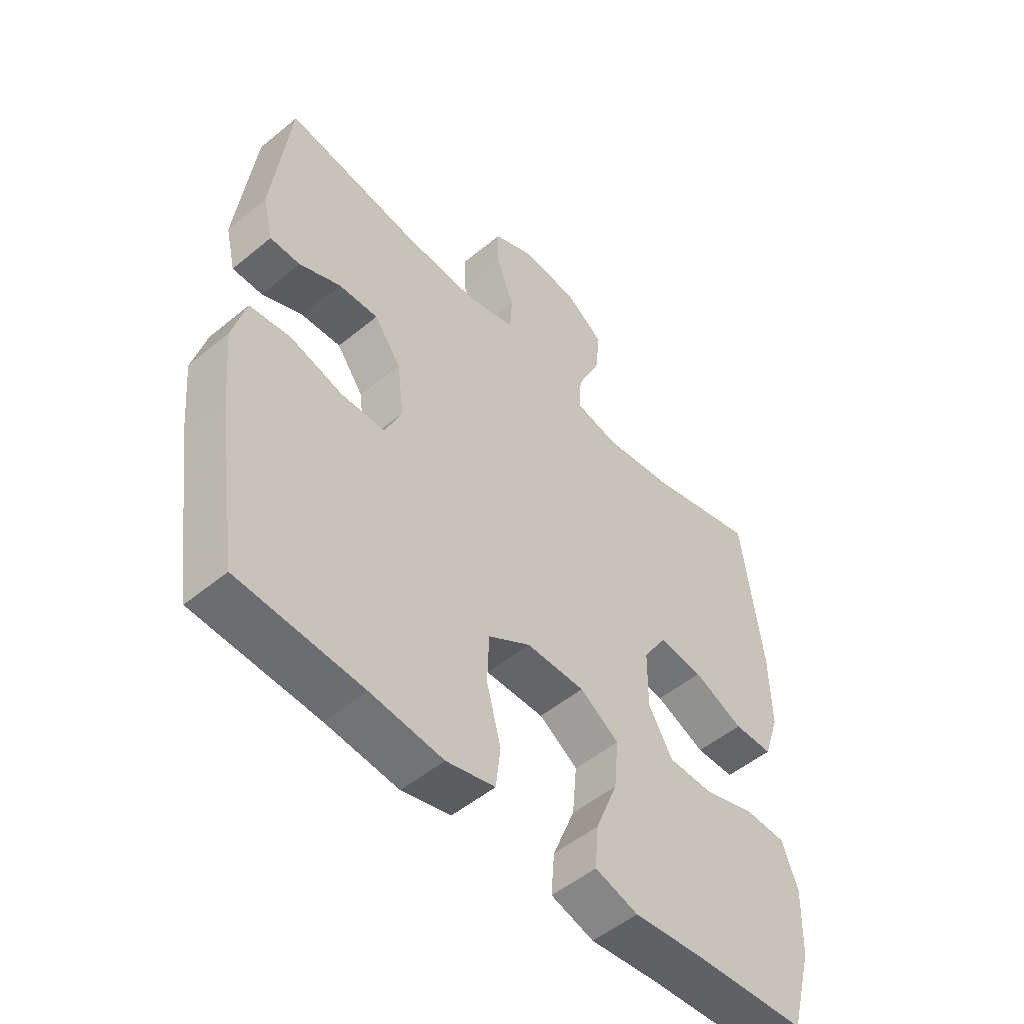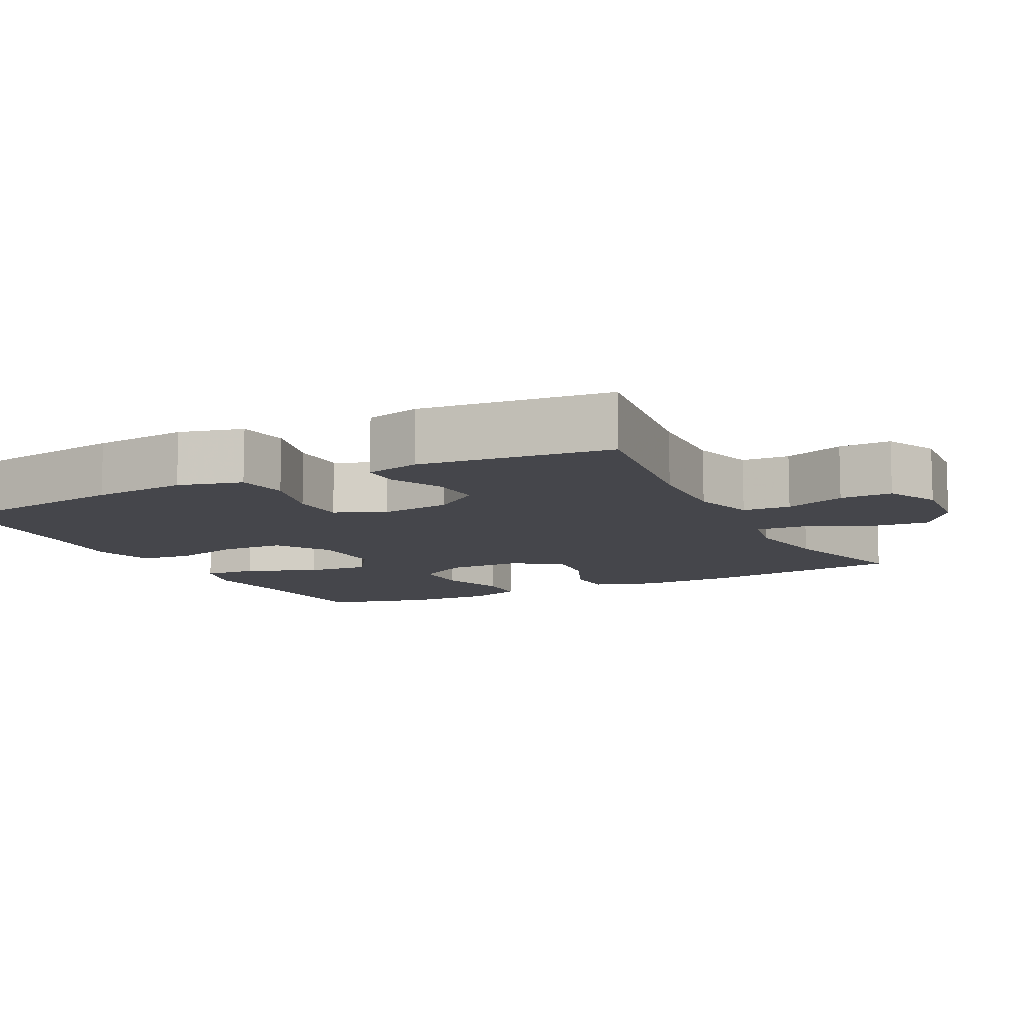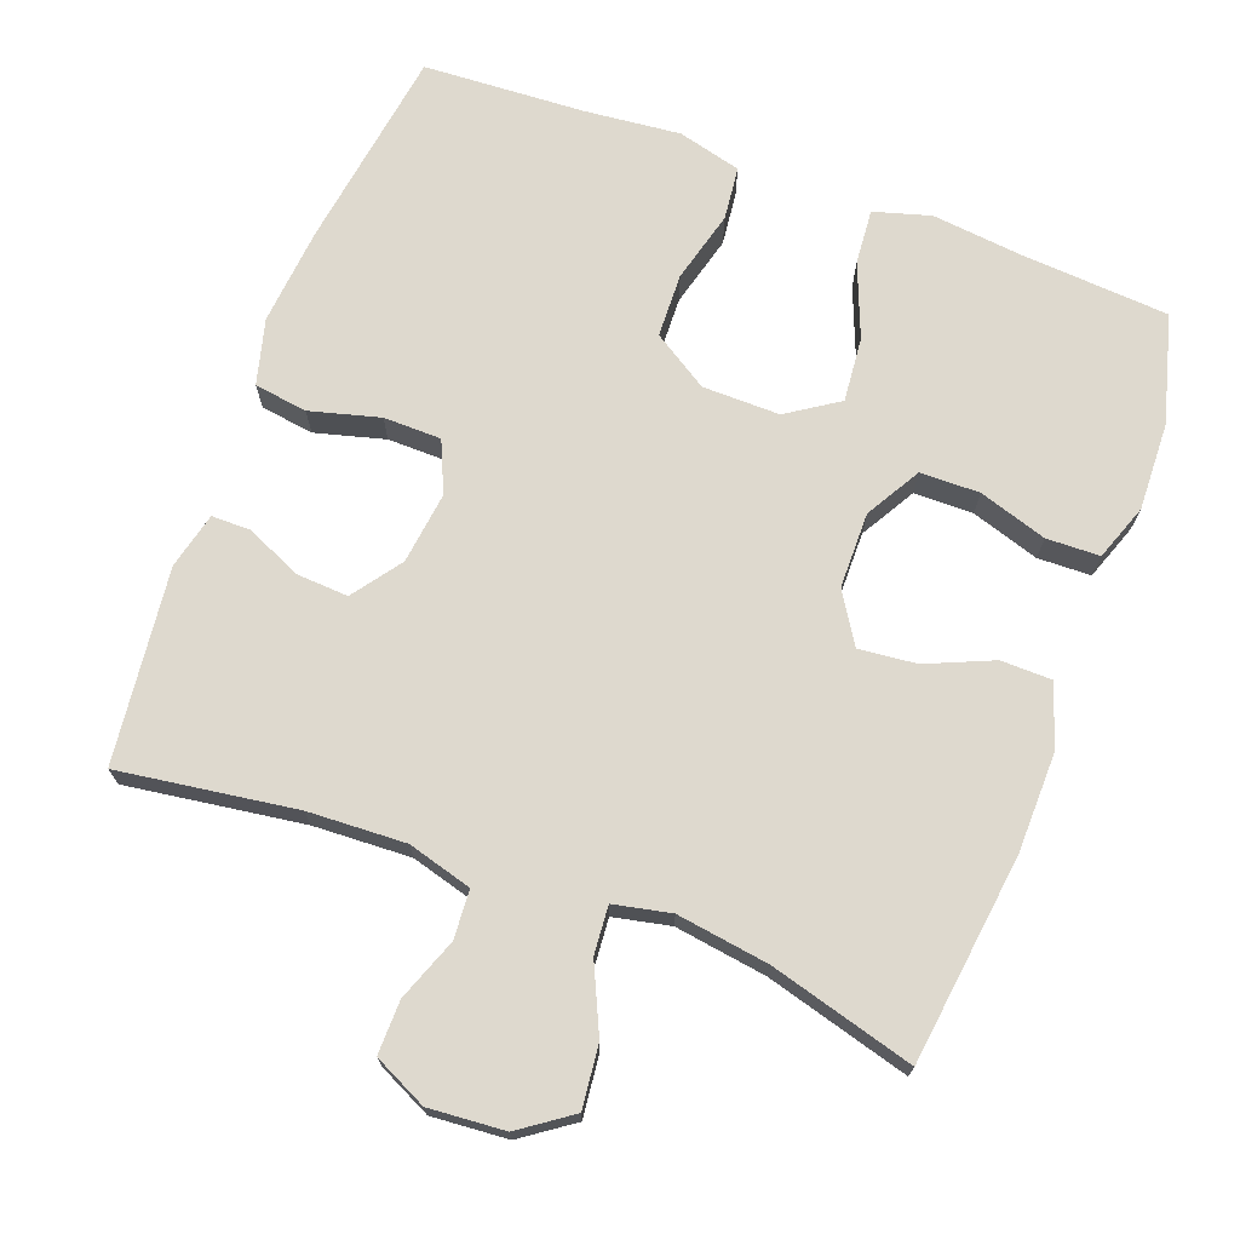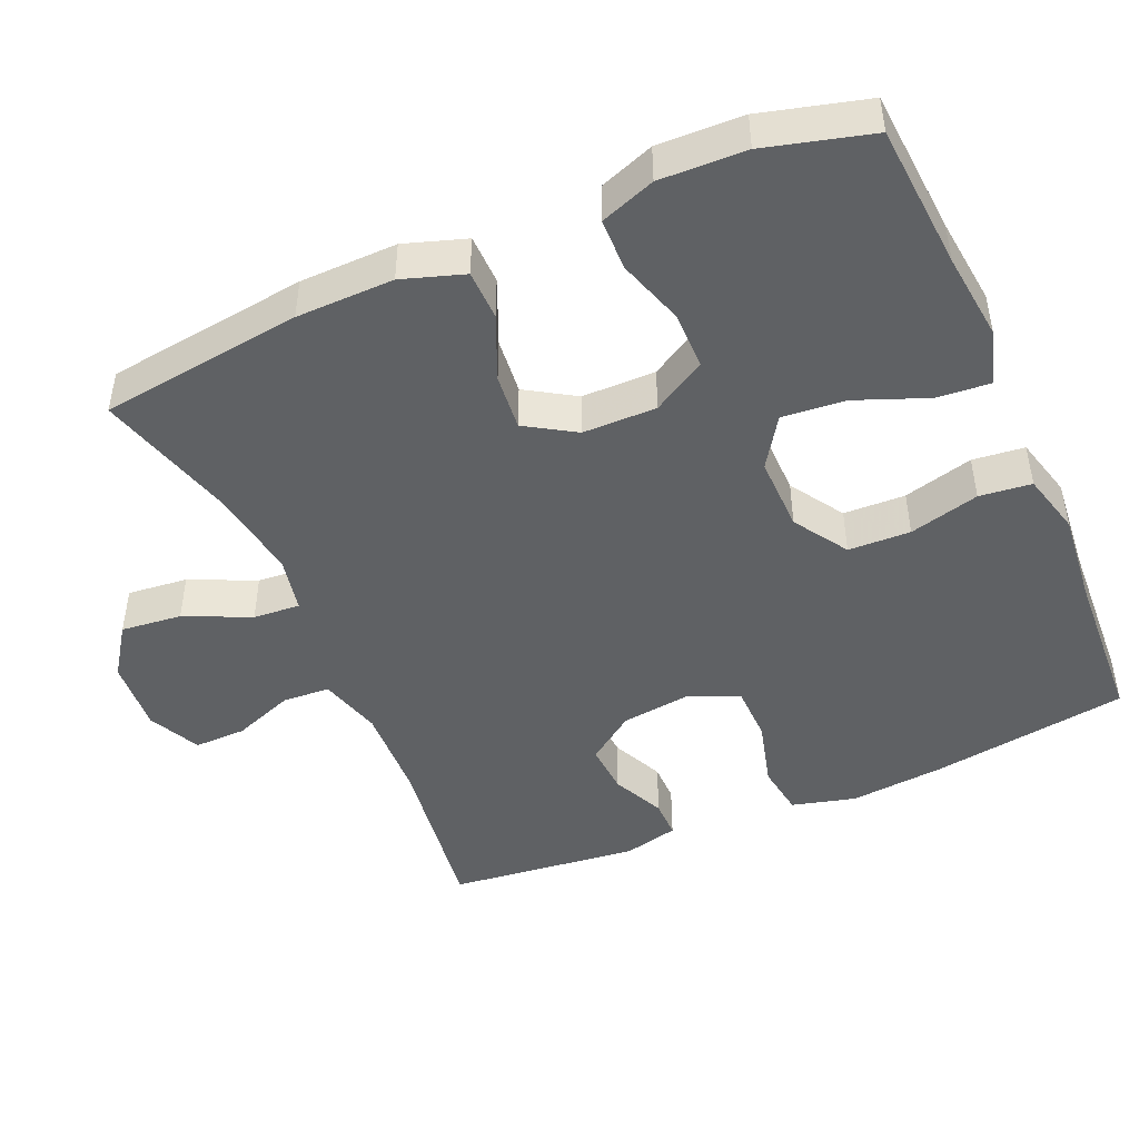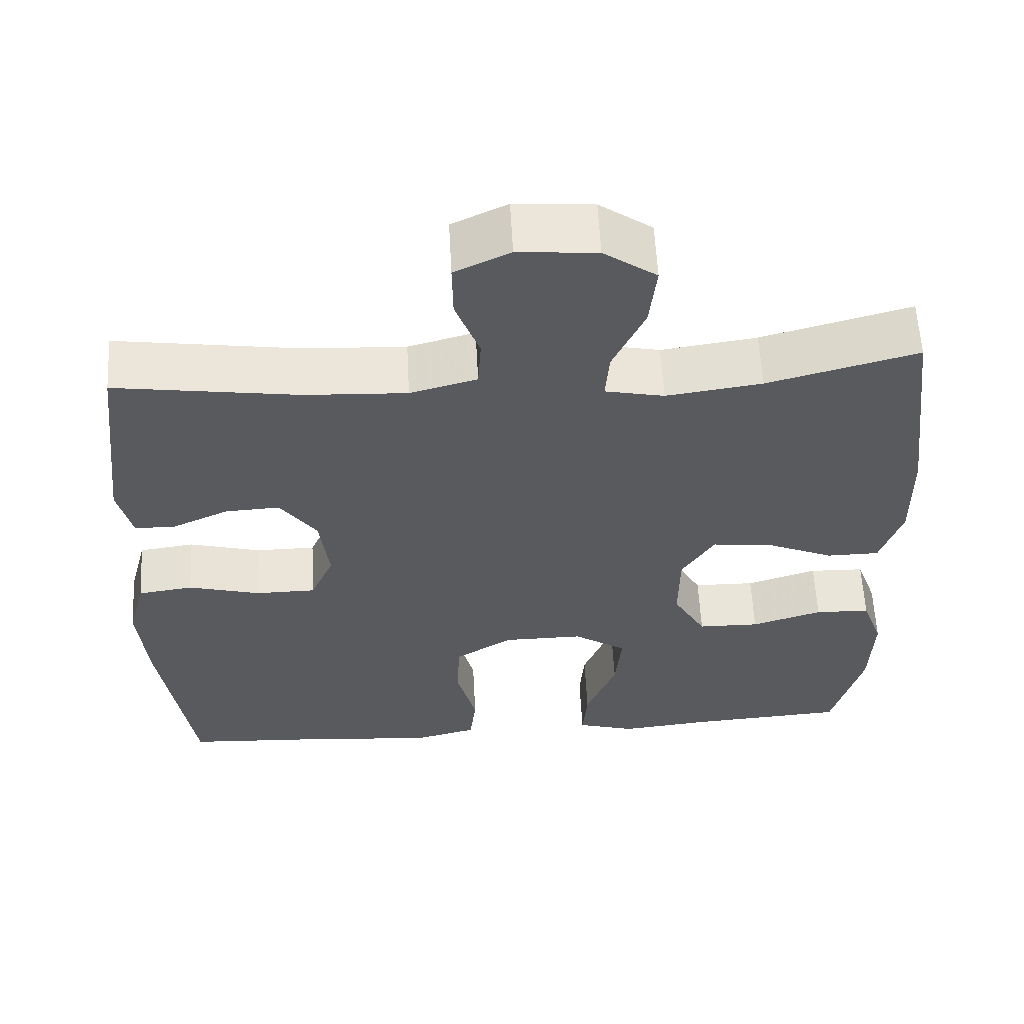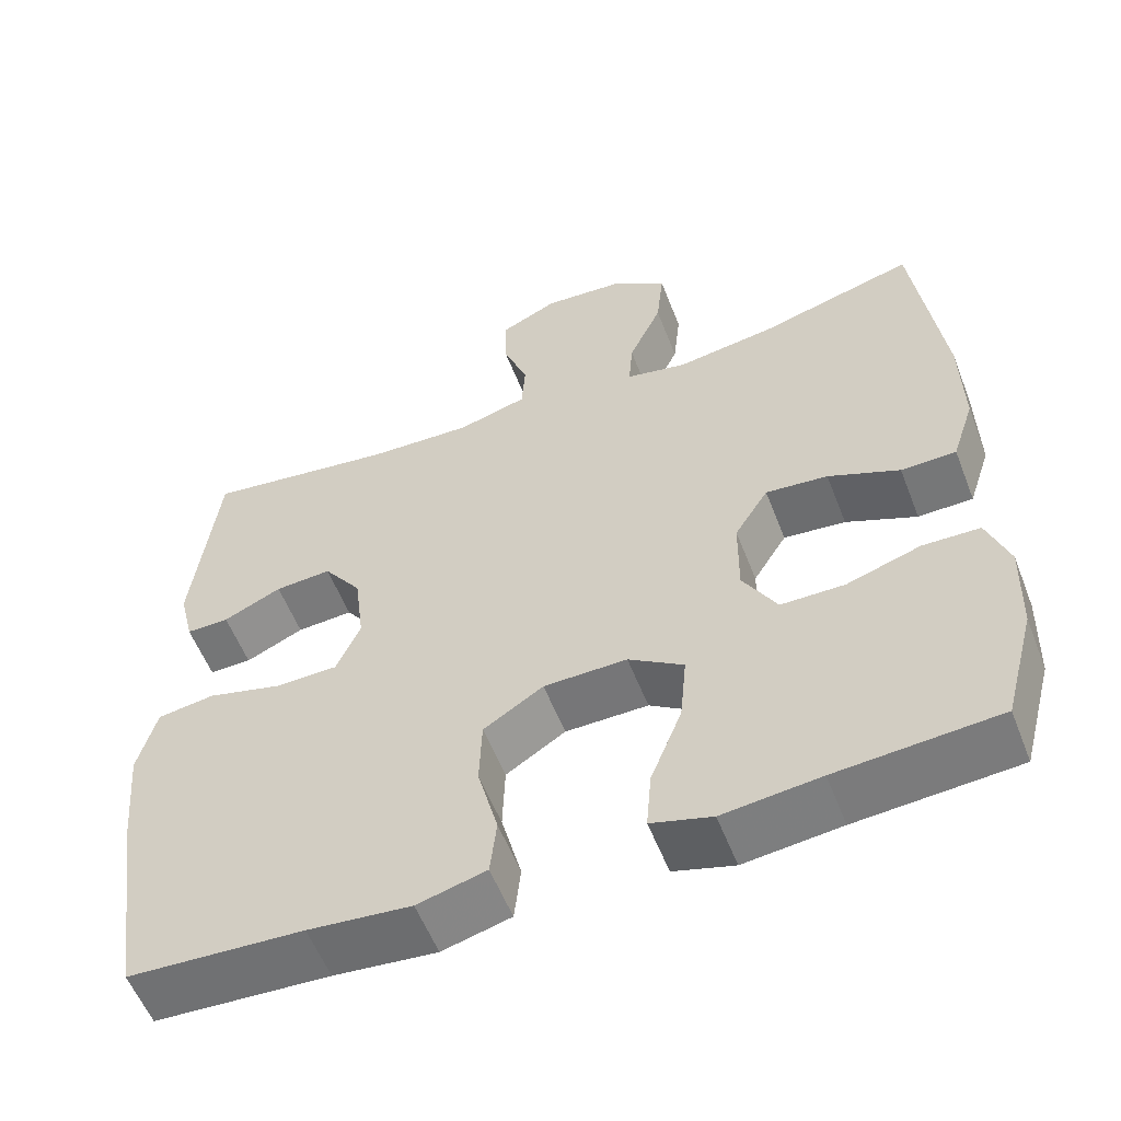
<metadata>
{"format":"obj","ext":"obj","renderer":"f3d","projection":"perspective","resolution":1024,"background":"white","views":[{"elev":-51.9,"azim":-48.3,"up":"+Z"},{"elev":-10.1,"azim":-62.9,"up":"+Y"},{"elev":71.4,"azim":20.5,"up":"+Y"},{"elev":-46.3,"azim":113.7,"up":"+Y"},{"elev":59.0,"azim":-3.0,"up":"+Z"},{"elev":-56.7,"azim":21.2,"up":"+Z"}]}
</metadata>
<code>
v 0.5 0.07 0.5
v 0.535 0.07 0.223
v 0.537 0.07 0.09
v 0.509 0.07 0.006
v 0.441 0.07 0.005
v 0.353 0.07 0.043
v 0.276 0.07 0.051
v 0.234 0.07 -0.016
v 0.233 0.07 -0.117
v 0.275 0.07 -0.19
v 0.354 0.07 -0.191
v 0.445 0.07 -0.162
v 0.516 0.07 -0.164
v 0.543 0.07 -0.239
v 0.539 0.07 -0.356
v 0.5 0.07 -0.5
v 0.301 0.07 -0.514
v 0.181 0.07 -0.527
v 0.106 0.07 -0.505
v 0.112 0.07 -0.432
v 0.151 0.07 -0.334
v 0.159 0.07 -0.248
v 0.091 0.07 -0.203
v -0.012 0.07 -0.204
v -0.086 0.07 -0.251
v -0.089 0.07 -0.336
v -0.064 0.07 -0.432
v -0.072 0.07 -0.503
v -0.157 0.07 -0.525
v -0.284 0.07 -0.512
v -0.5 0.07 -0.5
v -0.54 0.07 -0.23
v -0.552 0.07 -0.1
v -0.529 0.07 -0.013
v -0.458 0.07 -0.003
v -0.365 0.07 -0.028
v -0.288 0.07 -0.027
v -0.258 0.07 0.041
v -0.27 0.07 0.137
v -0.317 0.07 0.202
v -0.387 0.07 0.198
v -0.459 0.07 0.165
v -0.512 0.07 0.165
v -0.53 0.07 0.24
v -0.5 0.07 0.5
v -0.264 0.07 0.466
v -0.134 0.07 0.46
v -0.048 0.07 0.484
v -0.044 0.07 0.549
v -0.075 0.07 0.632
v -0.076 0.07 0.703
v -0.005 0.07 0.737
v 0.096 0.07 0.729
v 0.164 0.07 0.681
v 0.155 0.07 0.598
v 0.114 0.07 0.509
v 0.109 0.07 0.445
v 0.185 0.07 0.429
v 0.308 0.07 0.447
v 0.5 0 0.5
v 0.535 0 0.223
v 0.537 0 0.09
v 0.509 0 0.006
v 0.441 0 0.005
v 0.353 0 0.043
v 0.276 0 0.051
v 0.234 0 -0.016
v 0.233 0 -0.117
v 0.275 0 -0.19
v 0.354 0 -0.191
v 0.445 0 -0.162
v 0.516 0 -0.164
v 0.543 0 -0.239
v 0.539 0 -0.356
v 0.5 0 -0.5
v 0.301 0 -0.514
v 0.181 0 -0.527
v 0.106 0 -0.505
v 0.112 0 -0.432
v 0.151 0 -0.334
v 0.159 0 -0.248
v 0.091 0 -0.203
v -0.012 0 -0.204
v -0.086 0 -0.251
v -0.089 0 -0.336
v -0.064 0 -0.432
v -0.072 0 -0.503
v -0.157 0 -0.525
v -0.284 0 -0.512
v -0.5 0 -0.5
v -0.54 0 -0.23
v -0.552 0 -0.1
v -0.529 0 -0.013
v -0.458 0 -0.003
v -0.365 0 -0.028
v -0.288 0 -0.027
v -0.258 0 0.041
v -0.27 0 0.137
v -0.317 0 0.202
v -0.387 0 0.198
v -0.459 0 0.165
v -0.512 0 0.165
v -0.53 0 0.24
v -0.5 0 0.5
v -0.264 0 0.466
v -0.134 0 0.46
v -0.048 0 0.484
v -0.044 0 0.549
v -0.075 0 0.632
v -0.076 0 0.703
v -0.005 0 0.737
v 0.096 0 0.729
v 0.164 0 0.681
v 0.155 0 0.598
v 0.114 0 0.509
v 0.109 0 0.445
v 0.185 0 0.429
v 0.308 0 0.447
f 54 55 56
f 53 54 56
f 52 53 56
f 51 52 56
f 50 51 56
f 49 50 56
f 48 49 56 57
f 47 48 57
f 46 47 57 58
f 44 45 46
f 43 44 46
f 42 43 46
f 41 42 46
f 40 41 46 58
f 34 35 36
f 33 34 36
f 32 33 36
f 31 32 36
f 30 31 36
f 30 36 37
f 29 30 37
f 28 29 37
f 27 28 37
f 26 27 37
f 25 26 37 38
f 19 20 21
f 18 19 21
f 17 18 21
f 16 17 21
f 15 16 21
f 14 15 21
f 13 14 21
f 12 13 21
f 11 12 21
f 10 11 21 22
f 9 10 22 23
f 4 5 6
f 3 4 6
f 2 3 6
f 1 2 6
f 59 1 6
f 59 6 7
f 58 59 7
f 40 58 7
f 39 40 7
f 8 9 23 24
f 25 38 39
f 24 25 39
f 8 24 39
f 7 8 39
f 115 114 113
f 115 113 112
f 115 112 111
f 115 111 110
f 115 110 109
f 115 109 108
f 116 115 108 107
f 116 107 106
f 117 116 106 105
f 105 104 103
f 105 103 102
f 105 102 101
f 105 101 100
f 117 105 100 99
f 95 94 93
f 95 93 92
f 95 92 91
f 95 91 90
f 95 90 89
f 96 95 89
f 96 89 88
f 96 88 87
f 96 87 86
f 96 86 85
f 97 96 85 84
f 80 79 78
f 80 78 77
f 80 77 76
f 80 76 75
f 80 75 74
f 80 74 73
f 80 73 72
f 80 72 71
f 80 71 70
f 81 80 70 69
f 82 81 69 68
f 65 64 63
f 65 63 62
f 65 62 61
f 65 61 60
f 65 60 118
f 66 65 118
f 66 118 117
f 66 117 99
f 66 99 98
f 83 82 68 67
f 98 97 84
f 98 84 83
f 98 83 67
f 98 67 66
f 1 60 61 2
f 2 61 62 3
f 3 62 63 4
f 4 63 64 5
f 5 64 65 6
f 6 65 66 7
f 7 66 67 8
f 8 67 68 9
f 9 68 69 10
f 10 69 70 11
f 11 70 71 12
f 12 71 72 13
f 13 72 73 14
f 14 73 74 15
f 15 74 75 16
f 16 75 76 17
f 17 76 77 18
f 18 77 78 19
f 19 78 79 20
f 20 79 80 21
f 21 80 81 22
f 22 81 82 23
f 23 82 83 24
f 24 83 84 25
f 25 84 85 26
f 26 85 86 27
f 27 86 87 28
f 28 87 88 29
f 29 88 89 30
f 30 89 90 31
f 31 90 91 32
f 32 91 92 33
f 33 92 93 34
f 34 93 94 35
f 35 94 95 36
f 36 95 96 37
f 37 96 97 38
f 38 97 98 39
f 39 98 99 40
f 40 99 100 41
f 41 100 101 42
f 42 101 102 43
f 43 102 103 44
f 44 103 104 45
f 45 104 105 46
f 46 105 106 47
f 47 106 107 48
f 48 107 108 49
f 49 108 109 50
f 50 109 110 51
f 51 110 111 52
f 52 111 112 53
f 53 112 113 54
f 54 113 114 55
f 55 114 115 56
f 56 115 116 57
f 57 116 117 58
f 58 117 118 59
f 59 118 60 1

</code>
